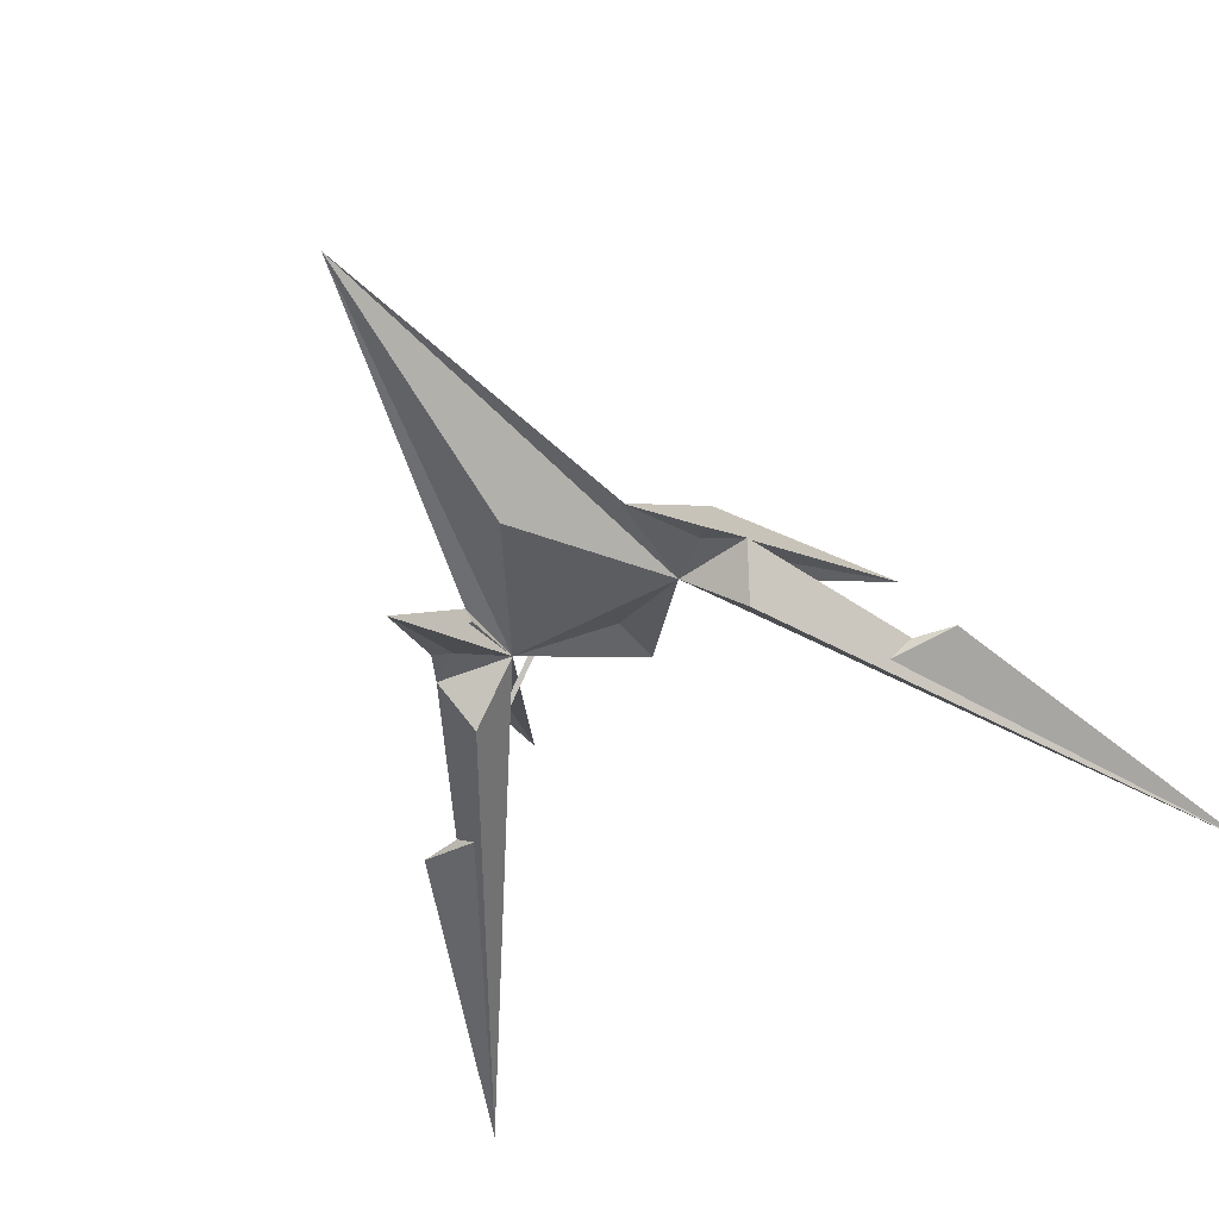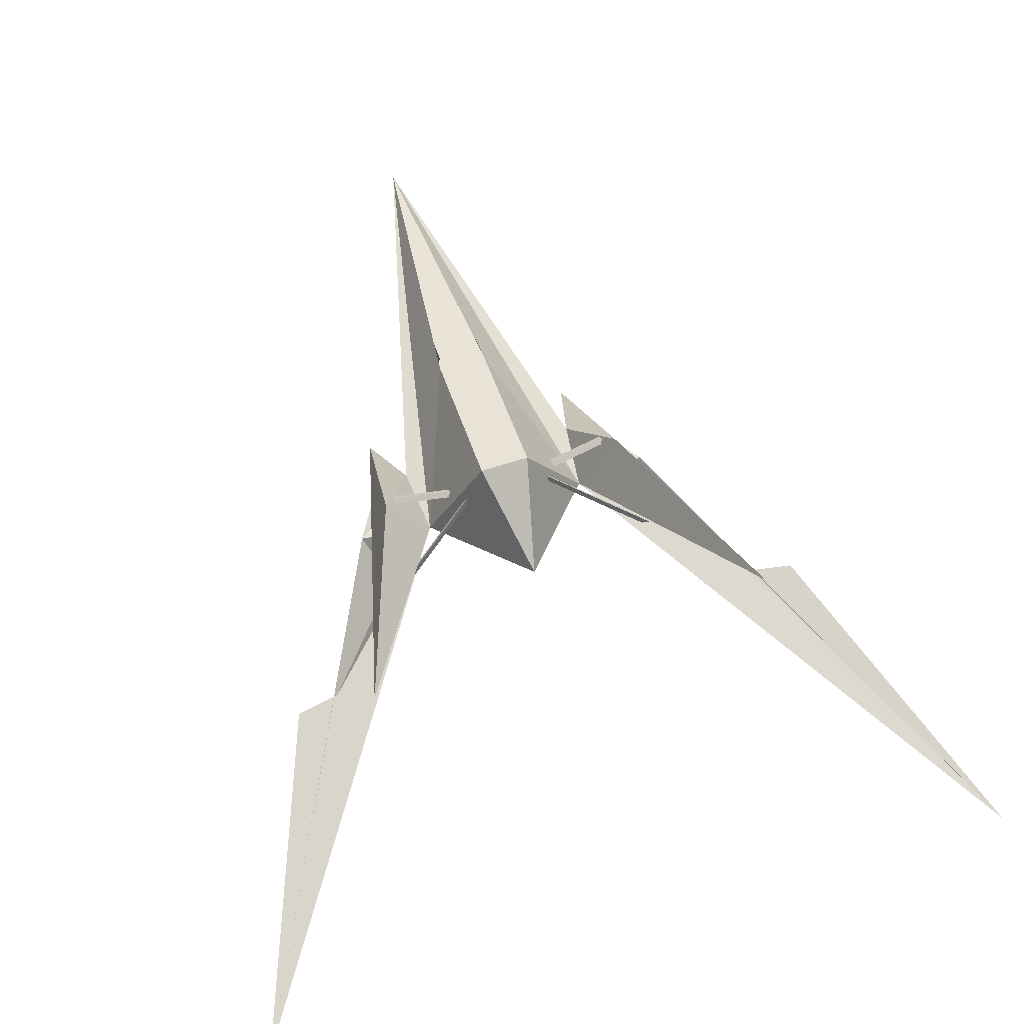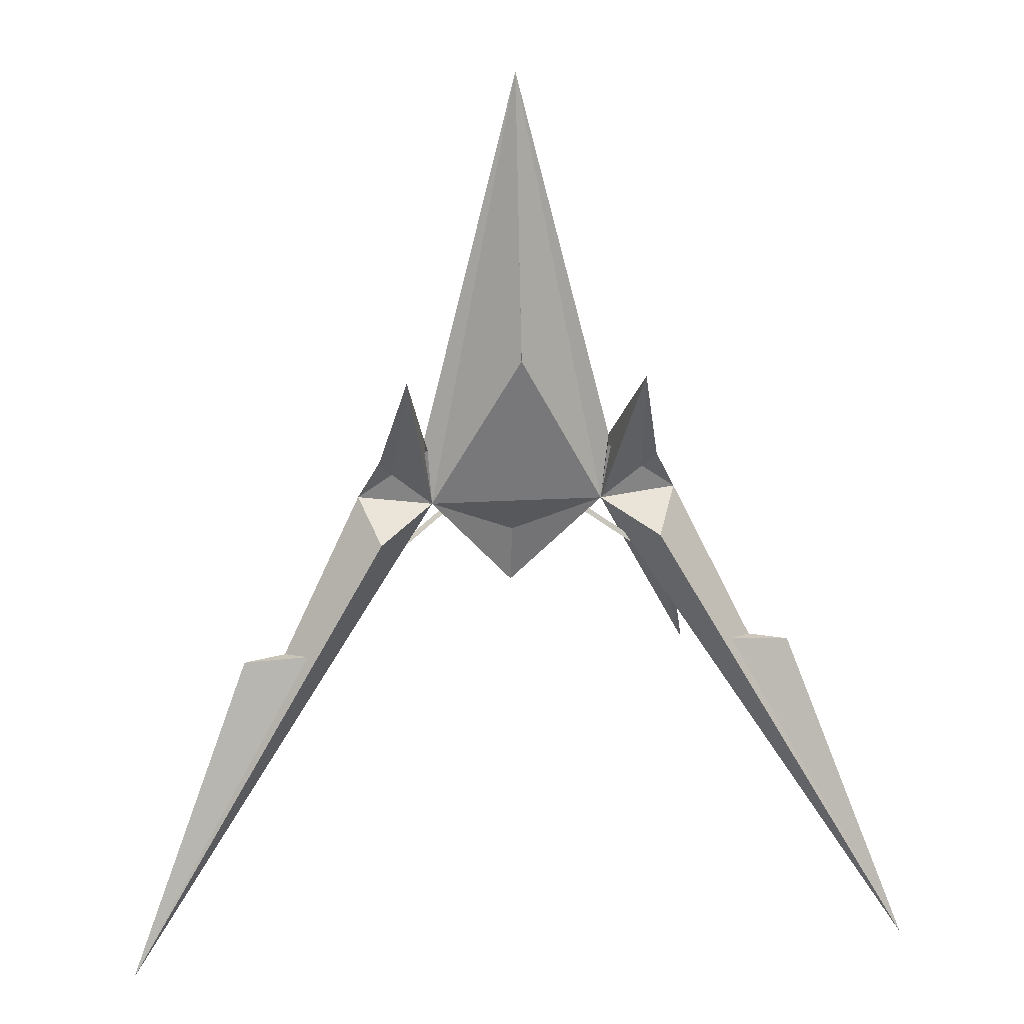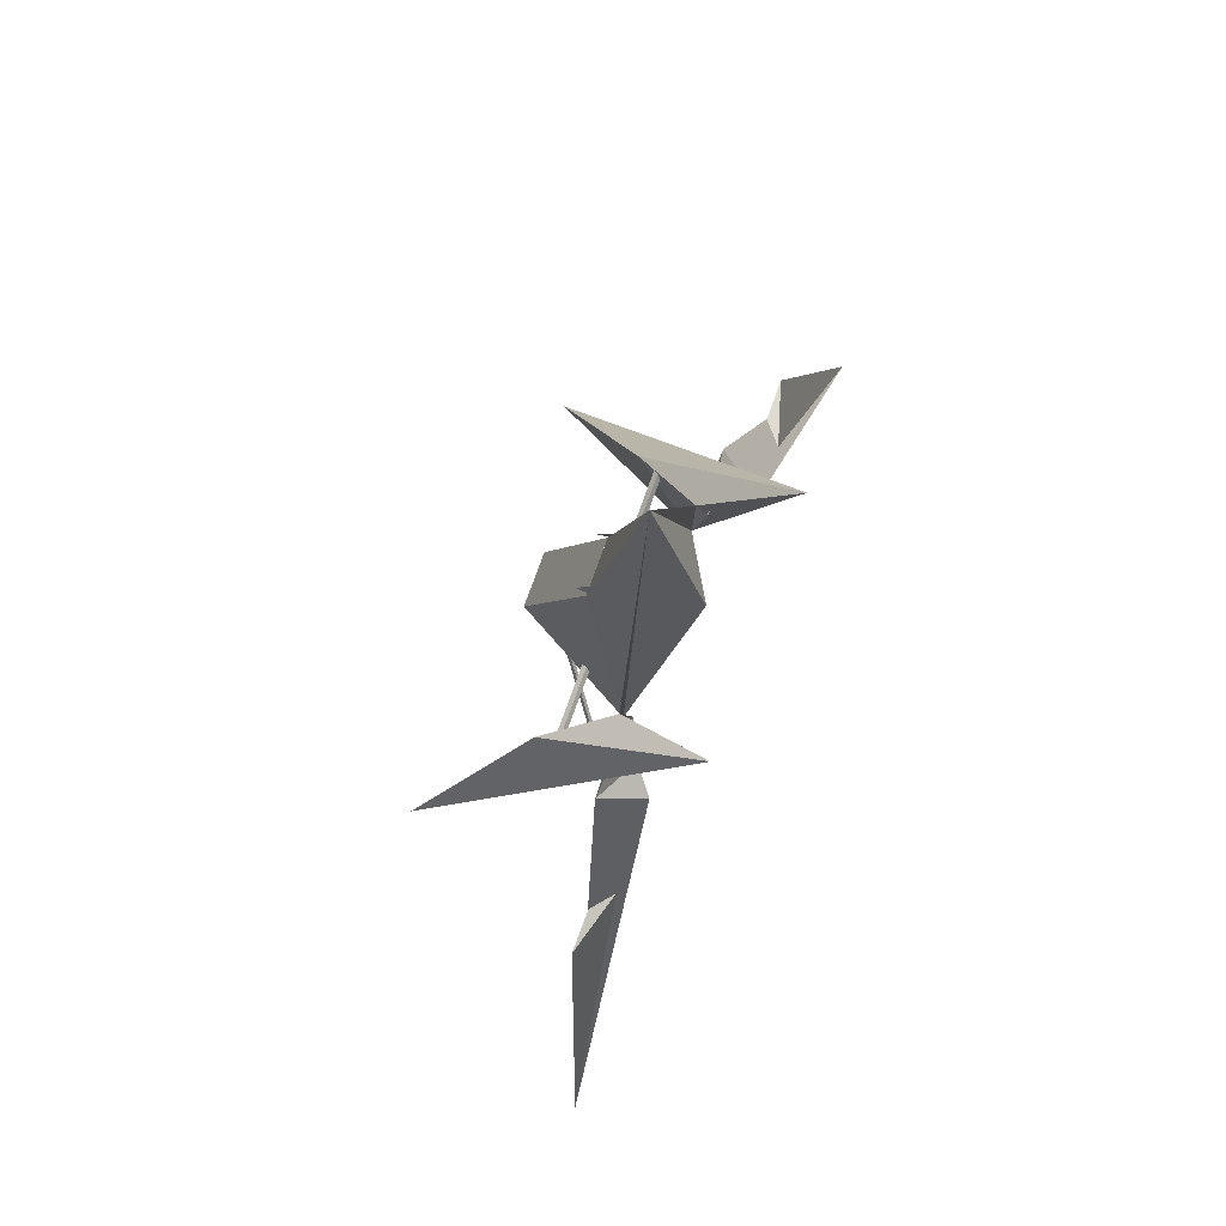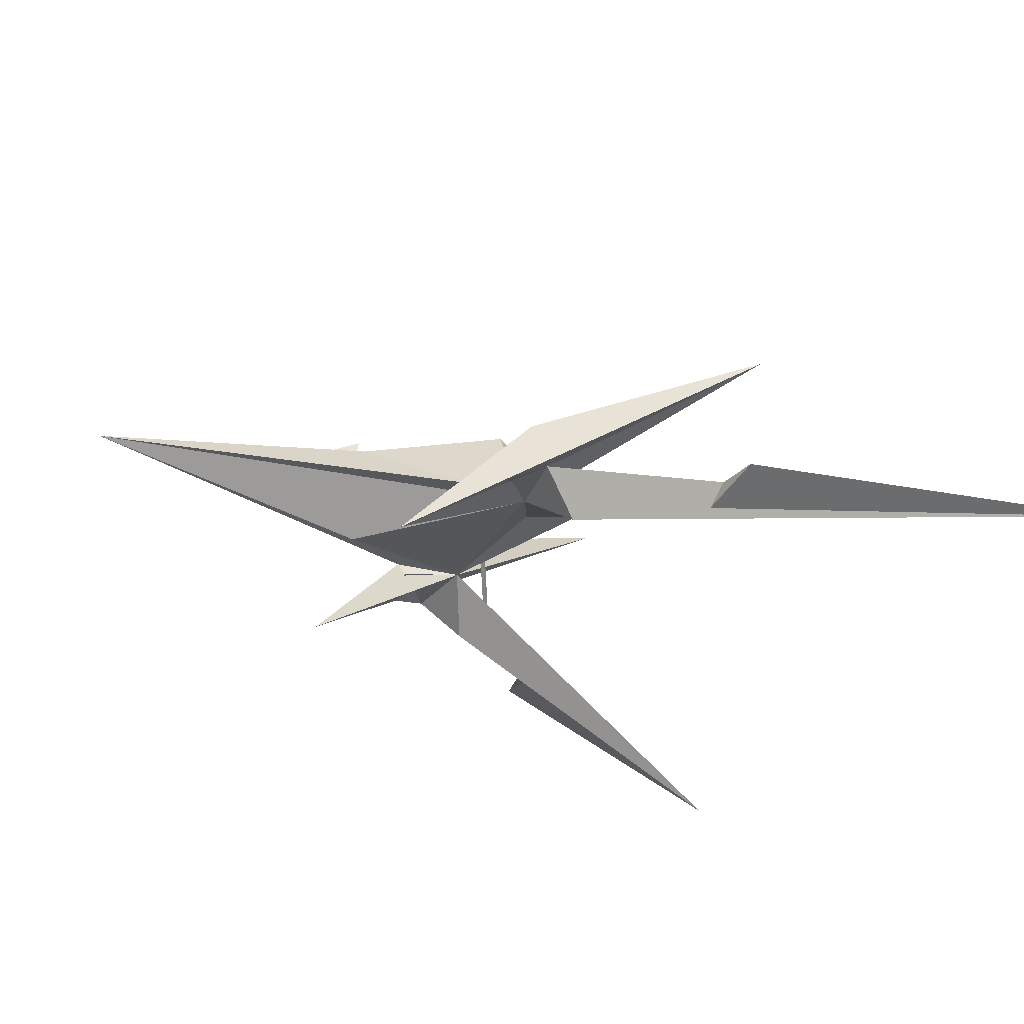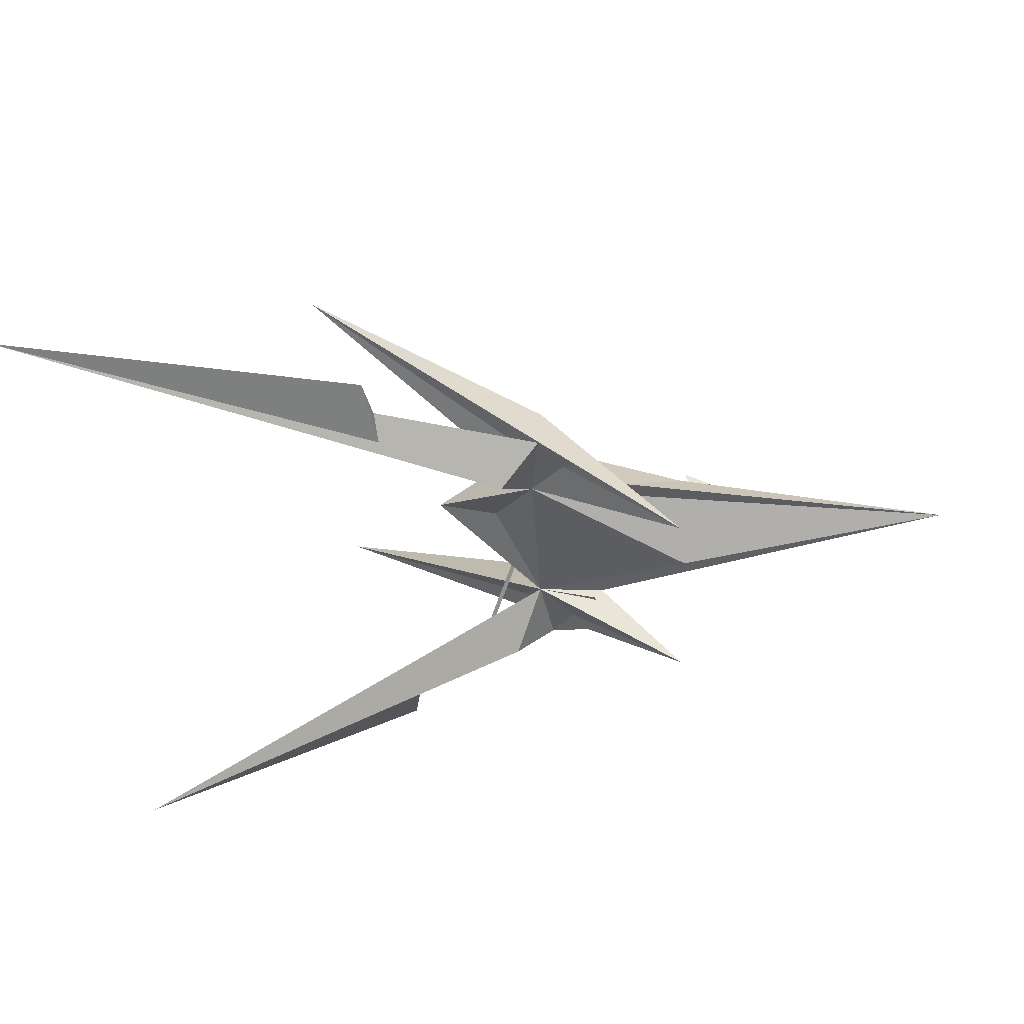
<metadata>
{"format":"obj","ext":"obj","renderer":"f3d","projection":"perspective","resolution":1024,"background":"white","views":[{"elev":-51.5,"azim":30.7,"up":"+Y"},{"elev":67.4,"azim":162.3,"up":"+Y"},{"elev":18.8,"azim":-6.8,"up":"+Z"},{"elev":79.7,"azim":-70.0,"up":"+Z"},{"elev":-30.8,"azim":64.7,"up":"+Y"},{"elev":-39.2,"azim":-86.4,"up":"+Y"}]}
</metadata>
<code>
o Cube
v -1.213 -0.1463 -1
v -1.995 0.5481 1
v -2.317 -0.6422 1
v -2.318 0.5481 -2.336
v -2.318 0.3578 -1.557
v -1.548 0.4262 -0.8767
v -1.529 0.3627 -0.8041
v -1.12 -0.1359 -0.1378
v -2.318 -0.1422 -1
v 2.894 -1.008 -7.179
v 1.278 -0.435 -2.984
v 0.6974 -0.4427 -2.877
v -0.5153 -0.7083 -1.356
v -1.153 -0.2838 -0.2364
v -0.62 -0.4408 -0.1708
v 0.3146 1.968 -3.868
v -0.83 -1.221 0.9228
v -0.2563 -0.1694 -0.8651
v -0.6598 0.6755 -0.8389
v -0.6249 0.2536 -1.272
v 0.4613 -0.683 -2.844
v -1.995 1.295 -1
v -1.995 0.5482 1
v -2.308 1.295 -1
v -1.562 0.4047 -0.752
v -1.58 0.4595 -0.8115
v -1.995 1.295 -1
v -1.995 0.5482 1
v -2.308 1.295 -1
v -1.995 1.295 -1
v -1.995 0.5482 1
v -2.308 1.295 -1
v -1.995 1.295 -1
v -1.995 0.5482 1
v -2.308 1.295 -1
v -1.604 0.2009 0
v -1.995 0.9218 0
v -1.604 0.5745 -1
v -1.995 0.5482 1
v -1.799 0.5613 0
v -0.6632 0.3552 -0.6554
v -0.6829 0.4187 -0.7279
v -0.7142 0.4519 -0.6628
v -0.6965 0.3971 -0.6033
v -1.742 0.7265 -1.103
v -1.72 0.6335 -1.154
v -1.701 0.662 -1.091
v -0.3344 -0.3404 -1.863
v -0.3119 -0.4334 -1.914
v -0.2928 -0.4049 -1.851
v -2.157 0.2848 2.759
v -2.076 0.4165 1.879
v -2.035 0.4823 1.44
v -2.015 0.5153 1.22
v -2.005 0.5317 1.11
v -2.021 0.674 1.08
v -2.318 -0.3322 2.643
v -2.318 -0.6422 1
v -2.318 0.5481 1
v -2.318 1.295 -1
v -2.318 0.02112 4.511
v -2.318 0.5482 1
v -2.318 0.02339 4.504
v -2.318 0.02115 4.512
v -2.318 1.295 -1
v -2.318 0.5482 1
v -2.318 1.295 -1
v -2.318 0.5482 1
v -2.318 1.295 -1
v -2.318 0.5482 1
v -2.318 0.02339 4.504
v -3.422 -0.1463 -1
v -2.641 0.5481 1
v -2.319 -0.6422 1
v -3.087 0.4262 -0.8767
v -3.107 0.3627 -0.8041
v -3.515 -0.1359 -0.1378
v -7.529 -1.008 -7.179
v -5.914 -0.435 -2.984
v -5.333 -0.4427 -2.877
v -4.12 -0.7083 -1.356
v -3.483 -0.2838 -0.2364
v -4.015 -0.4408 -0.1708
v -4.95 1.968 -3.868
v -3.805 -1.221 0.9228
v -4.379 -0.1694 -0.8651
v -3.975 0.6755 -0.8389
v -4.01 0.2536 -1.272
v -5.097 -0.683 -2.844
v -2.641 1.295 -1
v -2.641 0.5482 1
v -2.327 1.295 -1
v -3.073 0.4047 -0.752
v -3.056 0.4595 -0.8115
v -2.641 1.295 -1
v -2.641 0.5482 1
v -2.327 1.295 -1
v -2.641 1.295 -1
v -2.641 0.5482 1
v -2.327 1.295 -1
v -2.641 1.295 -1
v -2.641 0.5482 1
v -2.327 1.295 -1
v -3.031 0.2009 0
v -2.641 0.9218 0
v -3.031 0.5745 -1
v -2.641 0.5482 1
v -2.836 0.5613 0
v -3.972 0.3552 -0.6554
v -3.952 0.4187 -0.7279
v -3.921 0.4519 -0.6628
v -3.939 0.3971 -0.6033
v -2.893 0.7265 -1.103
v -2.916 0.6335 -1.154
v -2.935 0.662 -1.091
v -4.301 -0.3404 -1.863
v -4.323 -0.4334 -1.914
v -4.342 -0.4049 -1.851
v -2.478 0.2848 2.759
v -2.56 0.4165 1.879
v -2.6 0.4823 1.44
v -2.62 0.5153 1.22
v -2.63 0.5317 1.11
v -2.615 0.674 1.08
f 39 55 51
f 62 39 2
f 9 1 5
f 3 9 58
f 1 57 61
f 22 47 45
f 1 5 4
f 12 11 10
f 19 8 1
f 19 16 1
f 19 16 17
f 1 14 18
f 1 13 12
f 1 16 20
f 17 20 16
f 13 10 18
f 1 17 8
f 12 21 11
f 10 11 21
f 27 28 37
f 29 22 24
f 65 24 60
f 30 28 27
f 32 27 29
f 67 29 65
f 33 31 30
f 35 30 32
f 69 32 67
f 23 33 35
f 25 43 26
f 7 36 1
f 2 40 39
f 26 38 40
f 38 22 39
f 41 43 44
f 7 42 41
f 6 43 42
f 7 44 25
f 49 48 50
f 47 48 45
f 46 38 4
f 46 50 47
f 46 48 49
f 10 13 1
f 54 56 53
f 34 68 31
f 31 66 28
f 28 62 23
f 61 8 1
f 4 24 22
f 119 123 73
f 73 107 62
f 9 5 72
f 9 74 58
f 57 72 61
f 113 106 90
f 72 4 5
f 80 78 79
f 77 87 72
f 87 72 84
f 87 85 84
f 86 82 72
f 80 81 72
f 72 88 84
f 88 85 84
f 81 86 78
f 72 77 85
f 80 79 89
f 78 89 79
f 95 105 96
f 97 90 95
f 65 92 97
f 98 96 99
f 100 95 98
f 67 97 100
f 101 99 102
f 103 98 101
f 69 100 103
f 103 101 91
f 111 93 94
f 72 93 76
f 73 108 104
f 108 106 94
f 108 90 106
f 109 111 110
f 76 110 75
f 75 111 94
f 112 76 93
f 117 118 116
f 116 115 113
f 114 72 115
f 118 114 115
f 114 116 113
f 78 72 81
f 122 124 123
f 102 68 70
f 99 66 68
f 96 62 66
f 77 61 72
f 92 4 90
f 71 61 1
f 71 1 36
f 53 52 51
f 51 71 36
f 51 36 2
f 54 53 51
f 39 23 55
f 55 54 51
f 51 2 39
f 2 63 62
f 62 23 39
f 3 1 9
f 1 3 57
f 46 4 22
f 22 38 47
f 45 46 22
f 19 17 8
f 18 13 1
f 1 8 14
f 14 15 18
f 12 10 1
f 13 18 12
f 17 1 20
f 28 23 37
f 37 22 27
f 29 27 22
f 65 29 24
f 30 31 28
f 32 30 27
f 67 32 29
f 33 34 31
f 35 33 30
f 69 35 32
f 35 69 62
f 23 39 33
f 35 62 23
f 25 44 43
f 1 38 6
f 7 25 36
f 1 6 7
f 2 36 40
f 40 36 25
f 26 6 38
f 40 25 26
f 39 40 38
f 22 27 30
f 22 30 33
f 22 33 39
f 41 42 43
f 7 6 42
f 6 26 43
f 7 41 44
f 47 50 48
f 46 47 38
f 38 1 4
f 46 49 50
f 46 45 48
f 54 55 56
f 34 70 68
f 31 68 66
f 28 66 62
f 61 64 8
f 4 60 24
f 72 61 71
f 119 120 121
f 72 71 119
f 104 72 119
f 119 121 122
f 123 91 107
f 119 122 123
f 73 104 119
f 123 107 73
f 62 63 73
f 107 91 62
f 9 72 74
f 57 74 72
f 90 4 114
f 113 115 106
f 90 114 113
f 77 85 87
f 72 81 86
f 86 83 82
f 82 77 72
f 72 78 80
f 80 86 81
f 88 72 85
f 95 90 105
f 105 91 96
f 97 92 90
f 65 60 92
f 98 95 96
f 100 97 95
f 67 65 97
f 101 98 99
f 103 100 98
f 69 67 100
f 62 69 103
f 101 107 91
f 91 62 103
f 111 112 93
f 75 106 72
f 72 104 93
f 76 75 72
f 73 107 108
f 93 104 108
f 106 75 94
f 94 93 108
f 108 107 101
f 98 95 90
f 101 98 90
f 108 101 90
f 109 112 111
f 76 109 110
f 75 110 111
f 112 109 76
f 116 118 115
f 114 4 72
f 72 106 115
f 118 117 114
f 114 117 116
f 122 121 124
f 102 99 68
f 99 96 66
f 96 91 62
f 77 64 61
f 92 60 4
l 2 59
l 73 59

</code>
